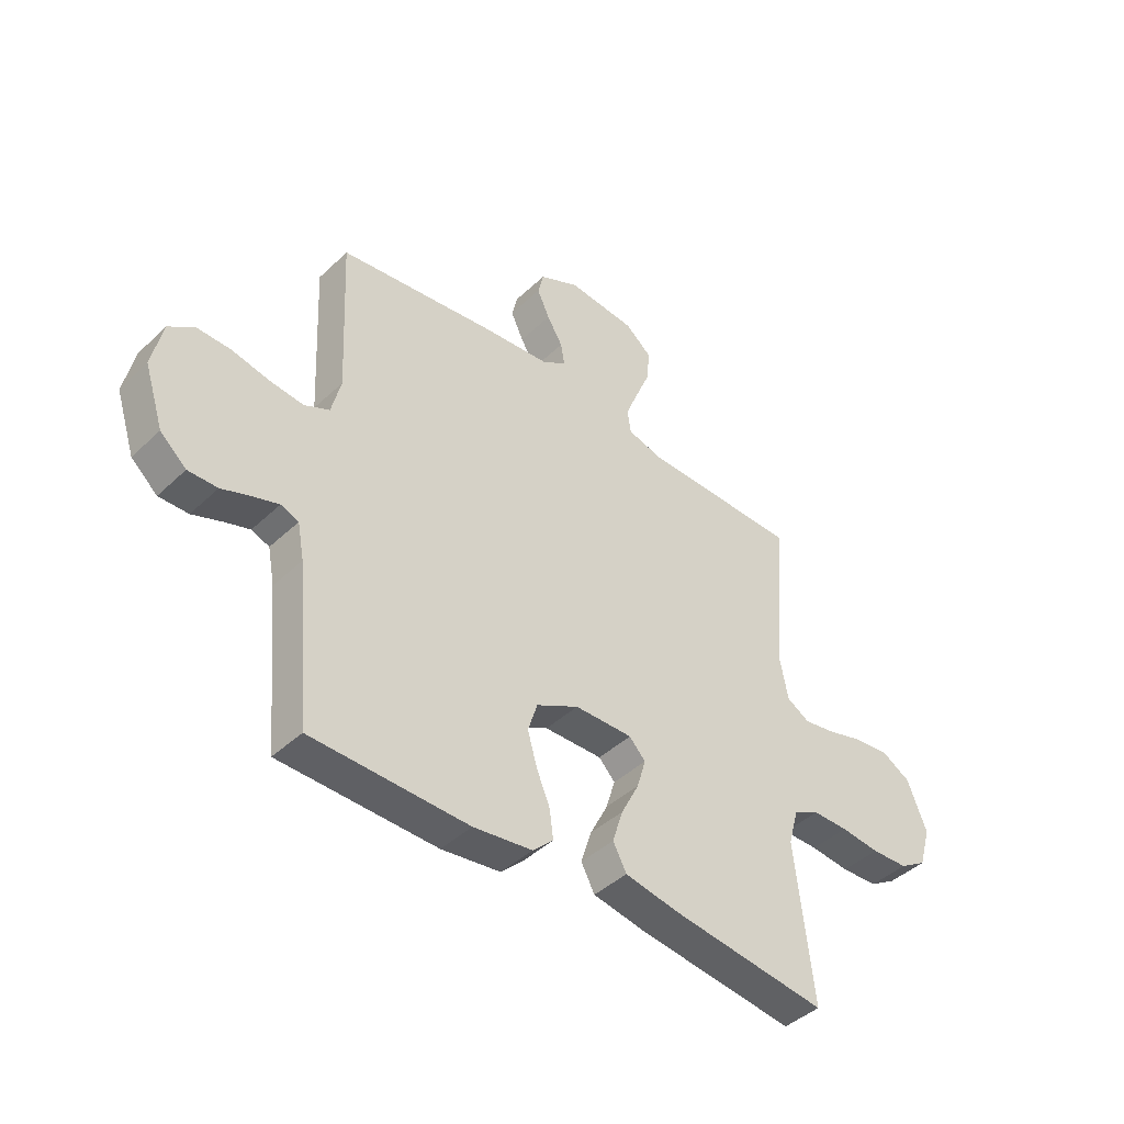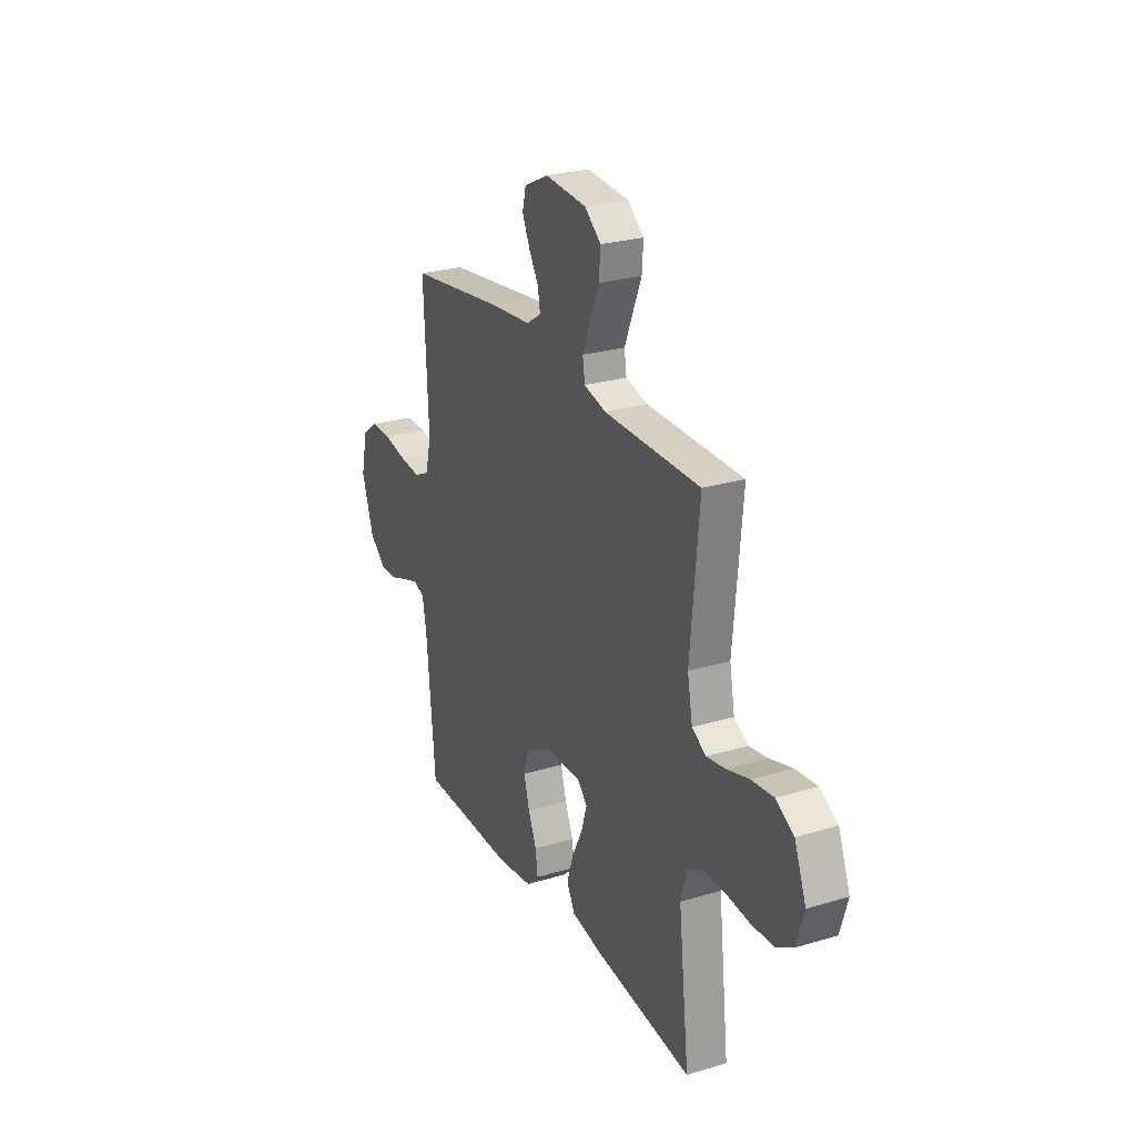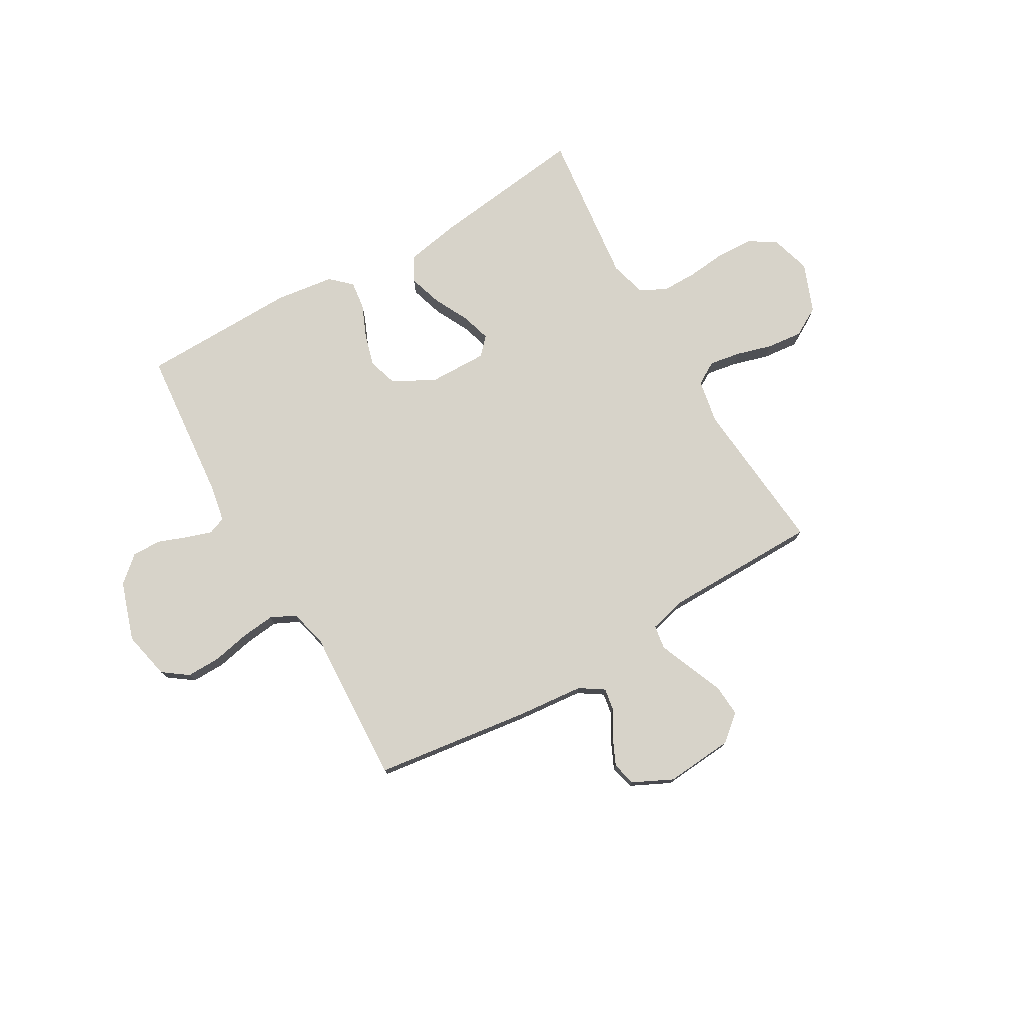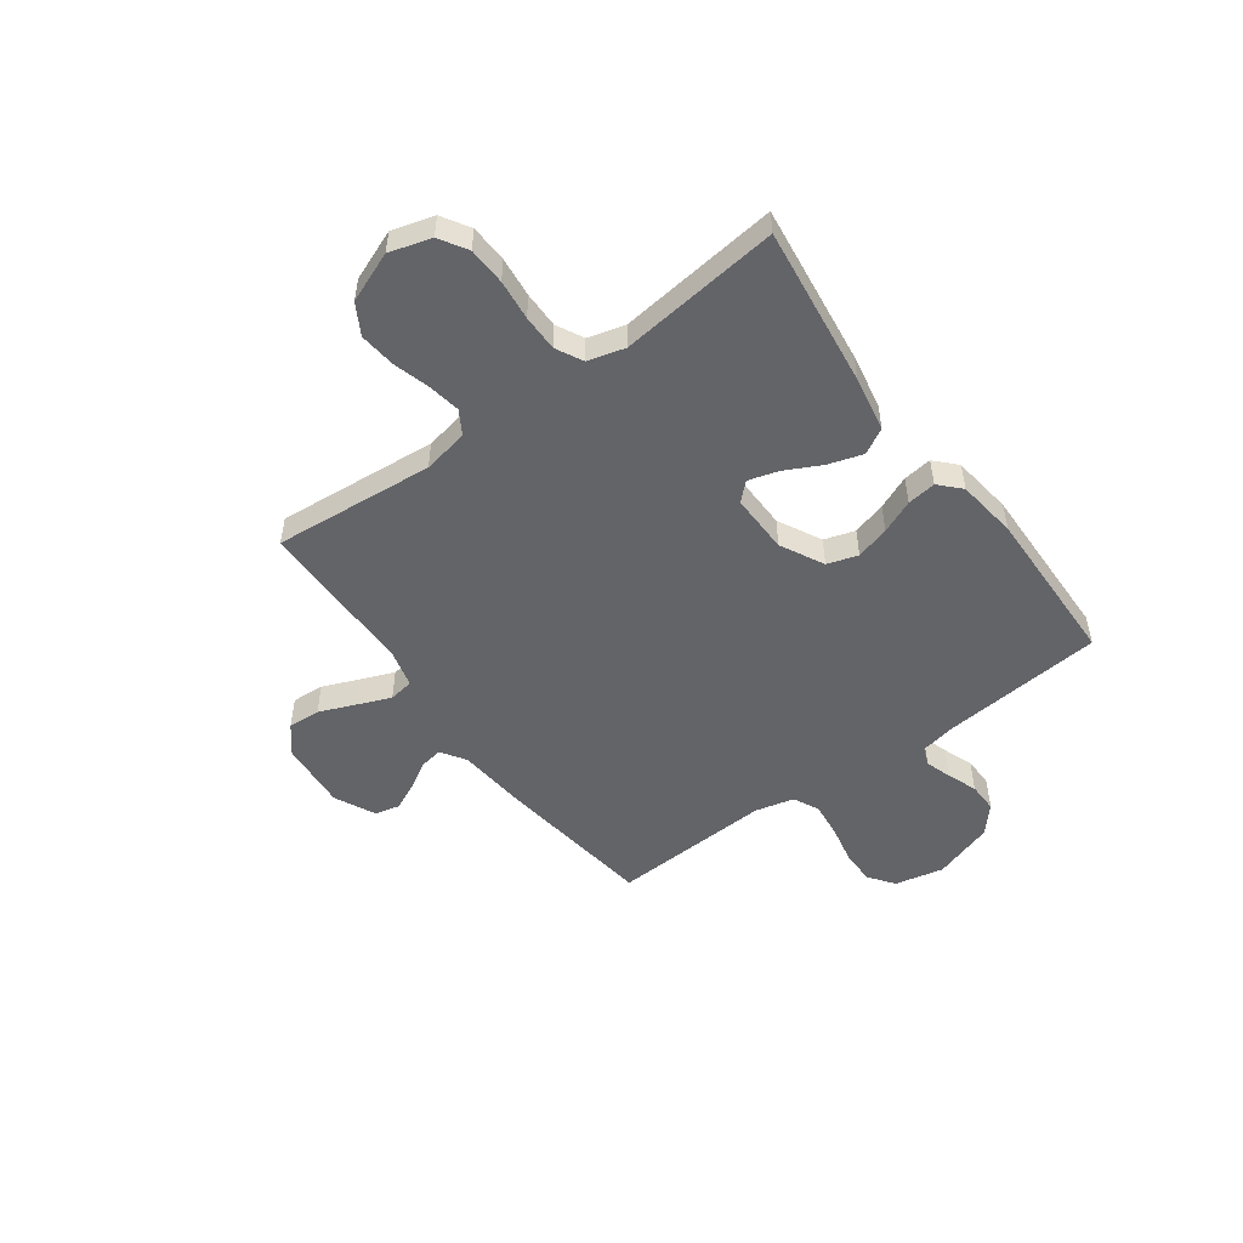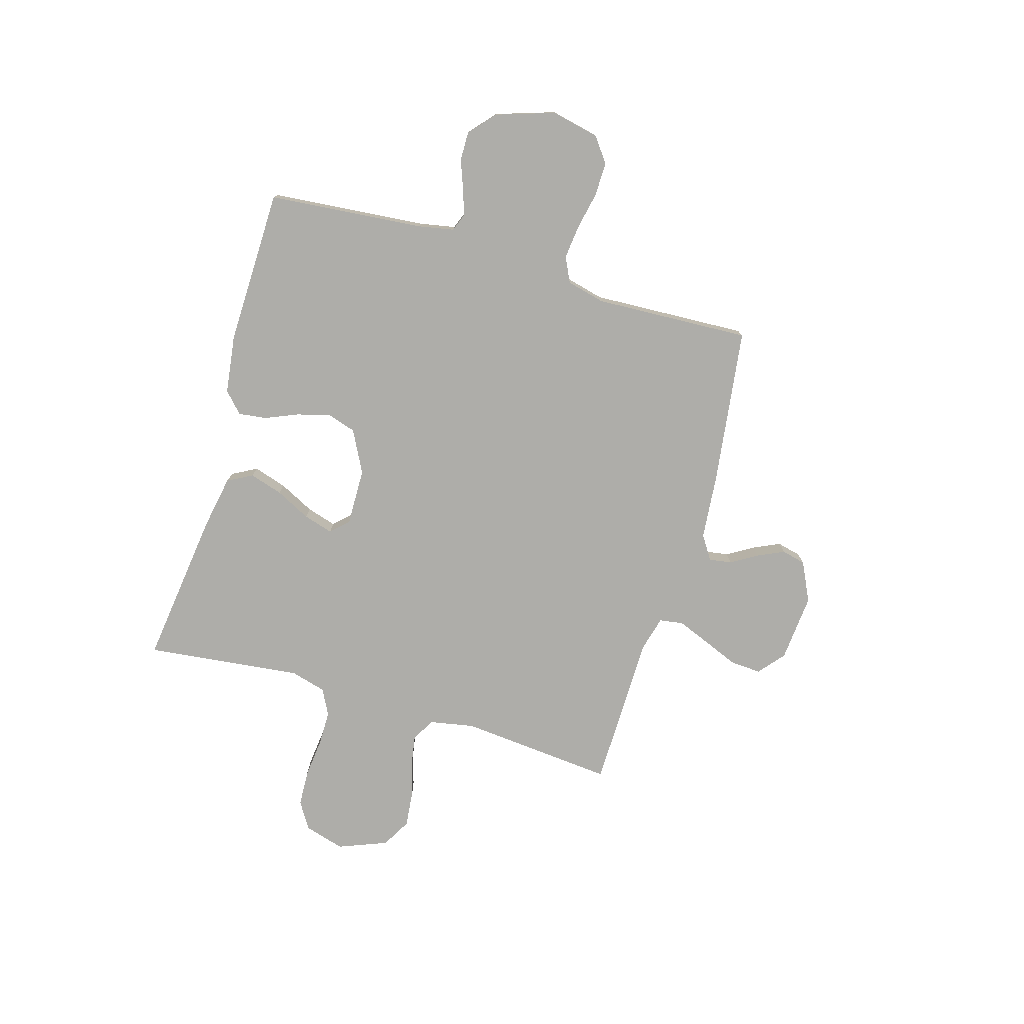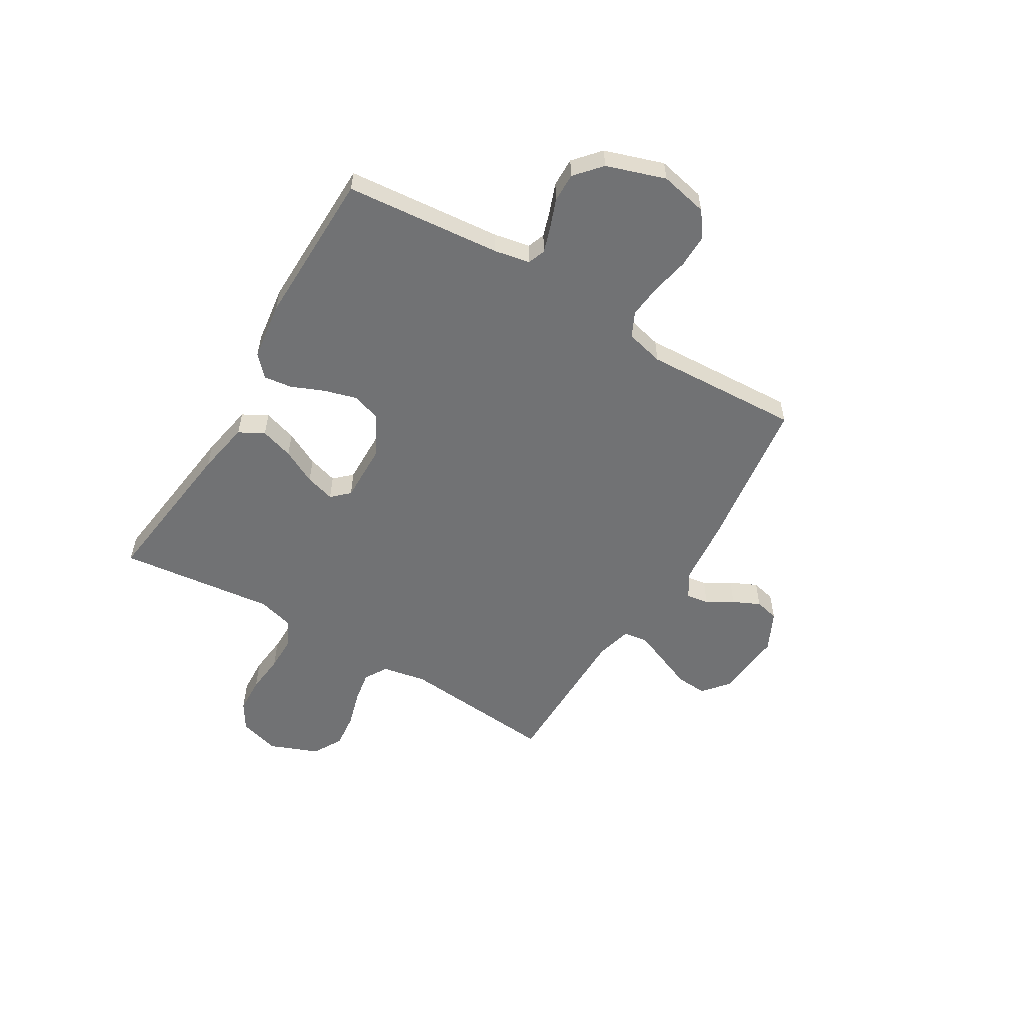
<metadata>
{"format":"obj","ext":"obj","renderer":"f3d","projection":"perspective","resolution":1024,"background":"white","views":[{"elev":-43.1,"azim":-42.0,"up":"+Z"},{"elev":25.8,"azim":64.3,"up":"+Z"},{"elev":76.1,"azim":-30.0,"up":"+Y"},{"elev":-51.3,"azim":126.2,"up":"+Y"},{"elev":-77.1,"azim":-106.4,"up":"+Y"},{"elev":-55.5,"azim":-120.8,"up":"+Y"}]}
</metadata>
<code>
v -0.5 0.07 -0.5
v -0.527 0.07 -0.2
v -0.54 0.07 -0.132
v -0.574 0.07 -0.119
v -0.623 0.07 -0.135
v -0.679 0.07 -0.156
v -0.735 0.07 -0.157
v -0.785 0.07 -0.113
v -0.822 0.07 0
v -0.802 0.07 0.092
v -0.754 0.07 0.127
v -0.689 0.07 0.126
v -0.617 0.07 0.111
v -0.552 0.07 0.104
v -0.504 0.07 0.127
v -0.486 0.07 0.2
v -0.5 0.07 0.5
v -0.2 0.07 0.54
v -0.072 0.07 0.552
v -0.026 0.07 0.582
v -0.033 0.07 0.625
v -0.063 0.07 0.675
v -0.087 0.07 0.727
v -0.076 0.07 0.773
v 0 0.07 0.81
v 0.131 0.07 0.799
v 0.181 0.07 0.757
v 0.177 0.07 0.697
v 0.149 0.07 0.629
v 0.124 0.07 0.567
v 0.131 0.07 0.521
v 0.2 0.07 0.503
v 0.5 0.07 0.5
v 0.473 0.07 0.2
v 0.489 0.07 0.115
v 0.533 0.07 0.089
v 0.593 0.07 0.099
v 0.662 0.07 0.119
v 0.73 0.07 0.126
v 0.786 0.07 0.094
v 0.823 0.07 0
v 0.8 0.07 -0.078
v 0.748 0.07 -0.11
v 0.678 0.07 -0.113
v 0.603 0.07 -0.105
v 0.535 0.07 -0.105
v 0.485 0.07 -0.131
v 0.466 0.07 -0.2
v 0.5 0.07 -0.5
v 0.2 0.07 -0.462
v 0.097 0.07 -0.443
v 0.071 0.07 -0.395
v 0.091 0.07 -0.331
v 0.125 0.07 -0.264
v 0.142 0.07 -0.207
v 0.111 0.07 -0.174
v 0 0.07 -0.176
v -0.081 0.07 -0.218
v -0.099 0.07 -0.275
v -0.081 0.07 -0.338
v -0.055 0.07 -0.4
v -0.048 0.07 -0.454
v -0.087 0.07 -0.491
v -0.2 0.07 -0.506
v -0.5 0 -0.5
v -0.527 0 -0.2
v -0.54 0 -0.132
v -0.574 0 -0.119
v -0.623 0 -0.135
v -0.679 0 -0.156
v -0.735 0 -0.157
v -0.785 0 -0.113
v -0.822 0 0
v -0.802 0 0.092
v -0.754 0 0.127
v -0.689 0 0.126
v -0.617 0 0.111
v -0.552 0 0.104
v -0.504 0 0.127
v -0.486 0 0.2
v -0.5 0 0.5
v -0.2 0 0.54
v -0.072 0 0.552
v -0.026 0 0.582
v -0.033 0 0.625
v -0.063 0 0.675
v -0.087 0 0.727
v -0.076 0 0.773
v 0 0 0.81
v 0.131 0 0.799
v 0.181 0 0.757
v 0.177 0 0.697
v 0.149 0 0.629
v 0.124 0 0.567
v 0.131 0 0.521
v 0.2 0 0.503
v 0.5 0 0.5
v 0.473 0 0.2
v 0.489 0 0.115
v 0.533 0 0.089
v 0.593 0 0.099
v 0.662 0 0.119
v 0.73 0 0.126
v 0.786 0 0.094
v 0.823 0 0
v 0.8 0 -0.078
v 0.748 0 -0.11
v 0.678 0 -0.113
v 0.603 0 -0.105
v 0.535 0 -0.105
v 0.485 0 -0.131
v 0.466 0 -0.2
v 0.5 0 -0.5
v 0.2 0 -0.462
v 0.097 0 -0.443
v 0.071 0 -0.395
v 0.091 0 -0.331
v 0.125 0 -0.264
v 0.142 0 -0.207
v 0.111 0 -0.174
v 0 0 -0.176
v -0.081 0 -0.218
v -0.099 0 -0.275
v -0.081 0 -0.338
v -0.055 0 -0.4
v -0.048 0 -0.454
v -0.087 0 -0.491
v -0.2 0 -0.506
f 64 1 2
f 63 64 2
f 62 63 2
f 61 62 2
f 60 61 2
f 59 60 2 3
f 58 59 3 4
f 57 58 4
f 56 57 4
f 52 53 54
f 51 52 54
f 50 51 54
f 49 50 54
f 48 49 54
f 47 48 54 55
f 46 47 55 56
f 43 44 45
f 42 43 45
f 41 42 45
f 40 41 45
f 39 40 45
f 38 39 45
f 37 38 45
f 36 37 45 46
f 46 56 4
f 36 46 4
f 35 36 4
f 32 33 34
f 34 35 4
f 32 34 4
f 31 32 4
f 27 28 29
f 26 27 29
f 25 26 29
f 24 25 29
f 23 24 29
f 22 23 29
f 21 22 29
f 20 21 29 30
f 31 4 5
f 30 31 5
f 20 30 5
f 19 20 5
f 16 17 18 19
f 11 12 13
f 10 11 13
f 9 10 13
f 8 9 13
f 7 8 13
f 6 7 13
f 5 6 13
f 5 13 14
f 15 16 19
f 15 19 5
f 5 14 15
f 66 65 128
f 66 128 127
f 66 127 126
f 66 126 125
f 66 125 124
f 67 66 124 123
f 68 67 123 122
f 68 122 121
f 68 121 120
f 118 117 116
f 118 116 115
f 118 115 114
f 118 114 113
f 118 113 112
f 119 118 112 111
f 120 119 111 110
f 109 108 107
f 109 107 106
f 109 106 105
f 109 105 104
f 109 104 103
f 109 103 102
f 109 102 101
f 110 109 101 100
f 68 120 110
f 68 110 100
f 68 100 99
f 98 97 96
f 68 99 98
f 68 98 96
f 68 96 95
f 93 92 91
f 93 91 90
f 93 90 89
f 93 89 88
f 93 88 87
f 93 87 86
f 93 86 85
f 94 93 85 84
f 69 68 95
f 69 95 94
f 69 94 84
f 69 84 83
f 83 82 81 80
f 77 76 75
f 77 75 74
f 77 74 73
f 77 73 72
f 77 72 71
f 77 71 70
f 77 70 69
f 78 77 69
f 83 80 79
f 69 83 79
f 79 78 69
f 1 65 66 2
f 2 66 67 3
f 3 67 68 4
f 4 68 69 5
f 5 69 70 6
f 6 70 71 7
f 7 71 72 8
f 8 72 73 9
f 9 73 74 10
f 10 74 75 11
f 11 75 76 12
f 12 76 77 13
f 13 77 78 14
f 14 78 79 15
f 15 79 80 16
f 16 80 81 17
f 17 81 82 18
f 18 82 83 19
f 19 83 84 20
f 20 84 85 21
f 21 85 86 22
f 22 86 87 23
f 23 87 88 24
f 24 88 89 25
f 25 89 90 26
f 26 90 91 27
f 27 91 92 28
f 28 92 93 29
f 29 93 94 30
f 30 94 95 31
f 31 95 96 32
f 32 96 97 33
f 33 97 98 34
f 34 98 99 35
f 35 99 100 36
f 36 100 101 37
f 37 101 102 38
f 38 102 103 39
f 39 103 104 40
f 40 104 105 41
f 41 105 106 42
f 42 106 107 43
f 43 107 108 44
f 44 108 109 45
f 45 109 110 46
f 46 110 111 47
f 47 111 112 48
f 48 112 113 49
f 49 113 114 50
f 50 114 115 51
f 51 115 116 52
f 52 116 117 53
f 53 117 118 54
f 54 118 119 55
f 55 119 120 56
f 56 120 121 57
f 57 121 122 58
f 58 122 123 59
f 59 123 124 60
f 60 124 125 61
f 61 125 126 62
f 62 126 127 63
f 63 127 128 64
f 64 128 65 1

</code>
